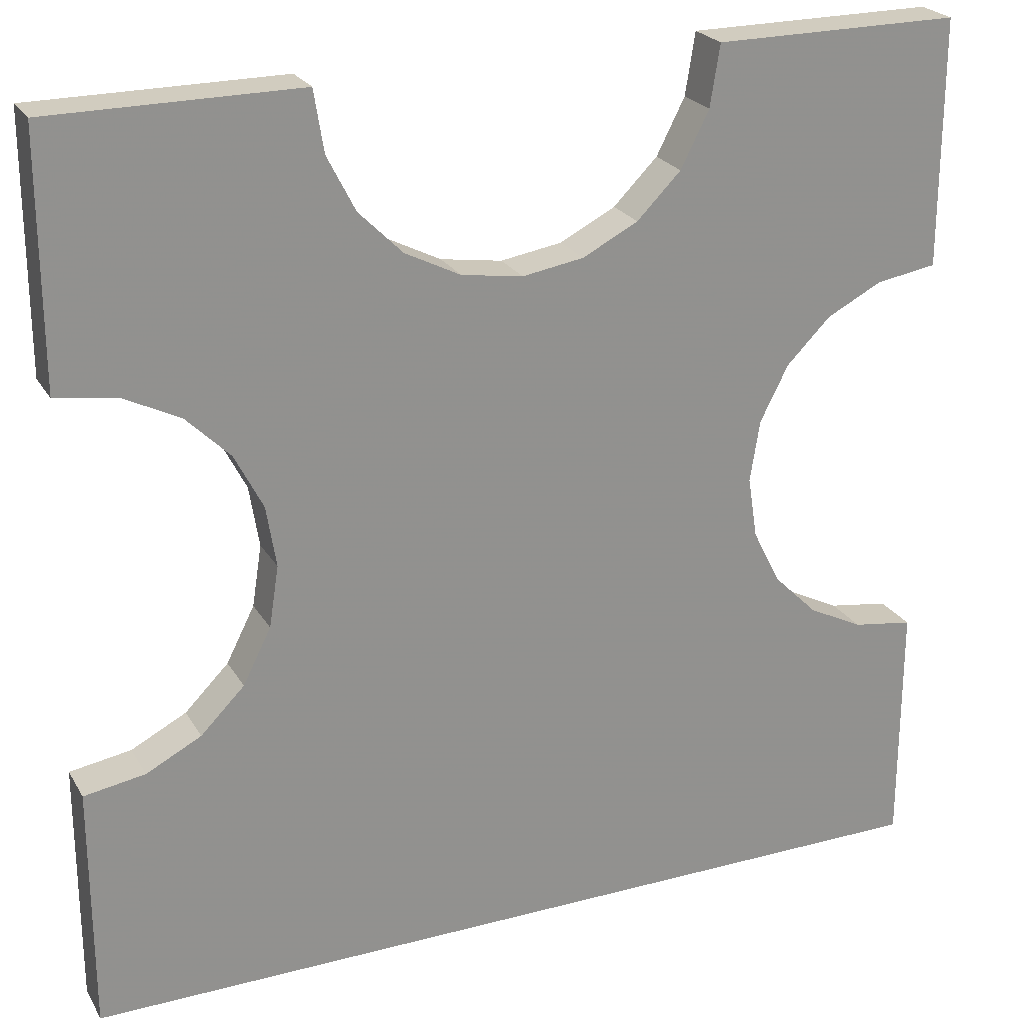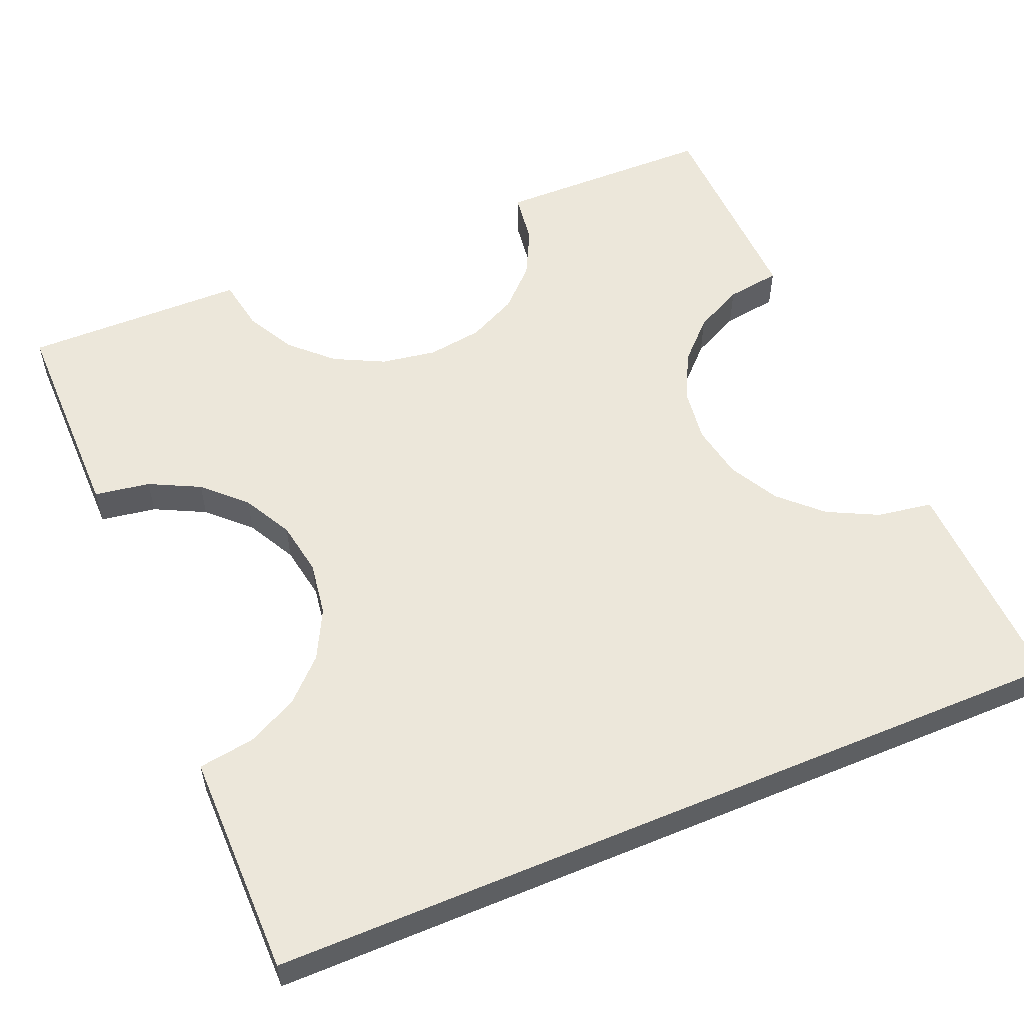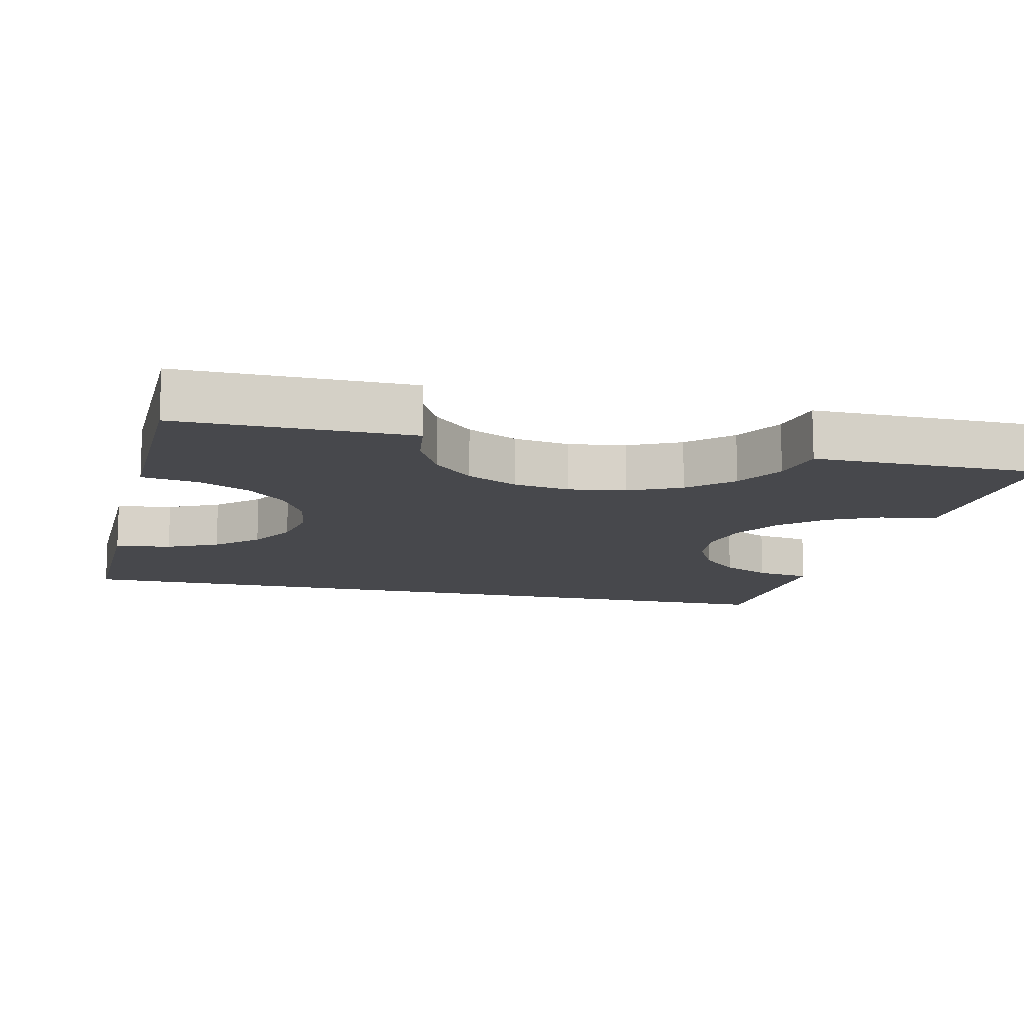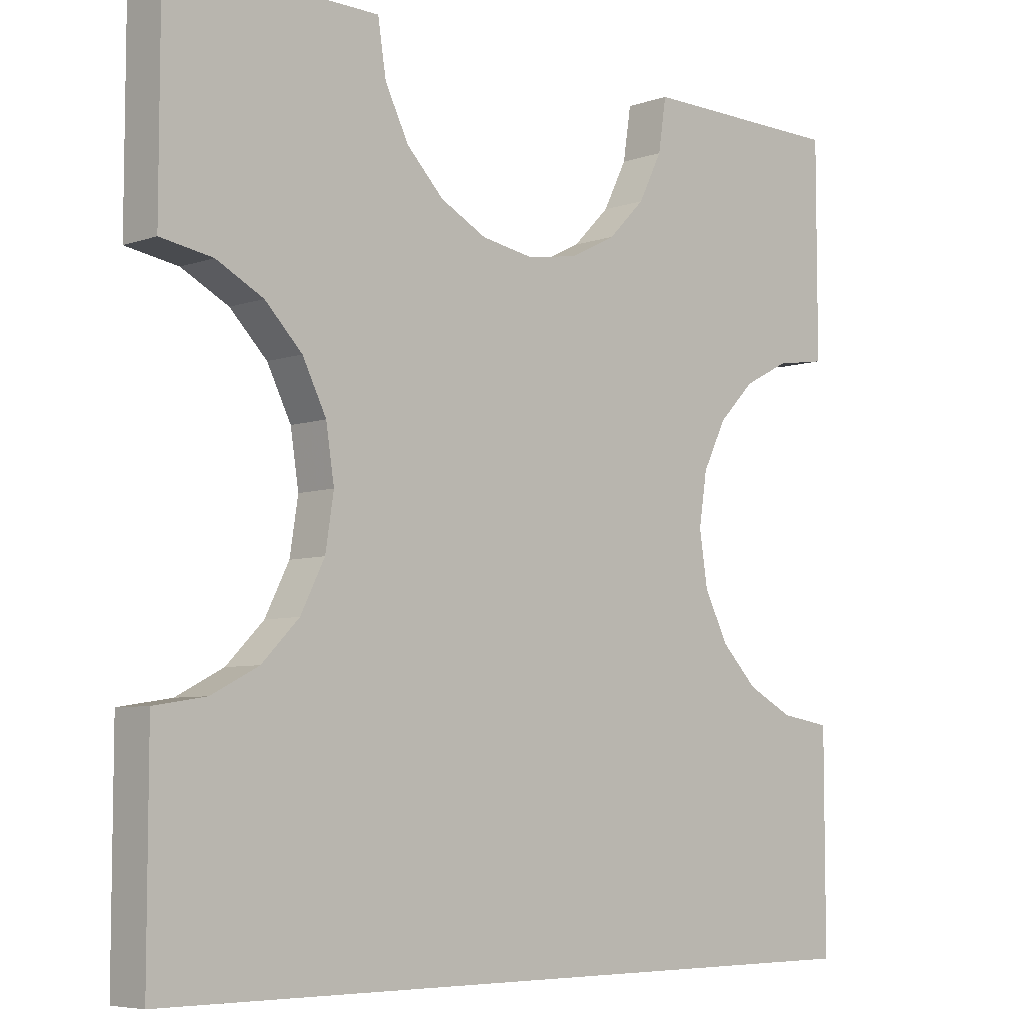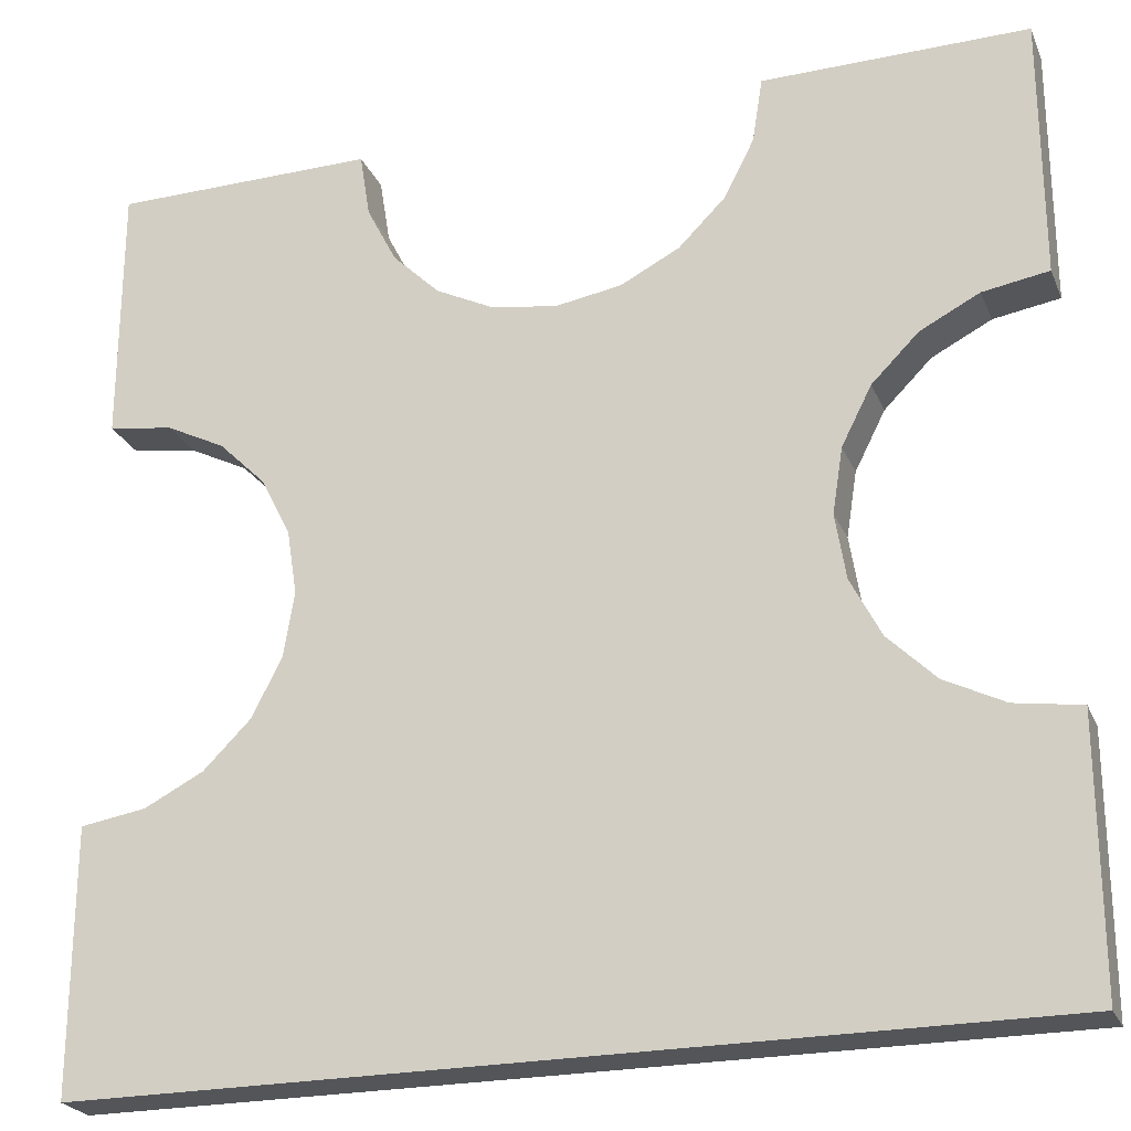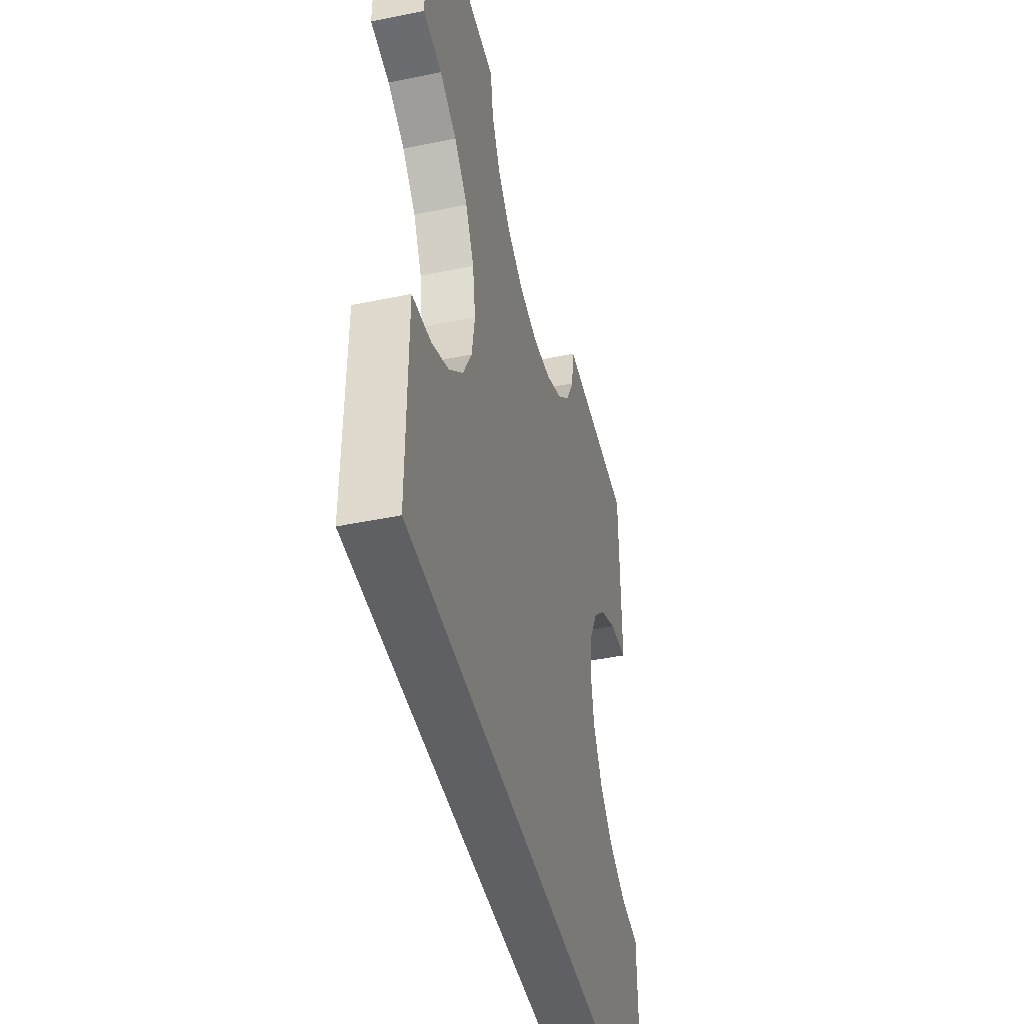
<metadata>
{"format":"obj","ext":"obj","renderer":"f3d","projection":"perspective","resolution":1024,"background":"white","views":[{"elev":24.1,"azim":-23.8,"up":"+Y"},{"elev":53.3,"azim":-23.1,"up":"+Z"},{"elev":-11.6,"azim":166.0,"up":"+Z"},{"elev":-6.3,"azim":135.4,"up":"+Y"},{"elev":-24.4,"azim":-160.8,"up":"+Y"},{"elev":-45.2,"azim":-76.6,"up":"+Y"}]}
</metadata>
<code>
o obj_0
v 26 		-73 		9.548e-15
v 26 		-73 		1
v 26 		-78 		1
v 26 		-78 		9.548e-15
v 26 		-91 		1
v 26 		-91 		9.548e-15
v 26 		-86 		9.548e-15
v 26 		-86 		1
v 8 		-73 		1
v 8 		-73 		9.548e-15
v 8 		-78 		9.548e-15
v 8 		-78 		1
v 8 		-86 		1
v 8 		-86 		9.548e-15
v 8 		-91 		9.548e-15
v 8 		-91 		1
v 11.81 		-83.24 		1
v 11.24 		-84.35 		1
v 10.35 		-85.24 		1
v 9.237 		-85.81 		1
v 9.237 		-78.19 		1
v 10.35 		-78.76 		1
v 11.24 		-79.65 		1
v 11.81 		-80.76 		1
v 12 		-82 		1
v 13.19 		-74.24 		9.548e-15
v 13 		-73 		9.548e-15
v 20.81 		-74.24 		9.548e-15
v 21 		-73 		9.548e-15
v 24.76 		-85.81 		9.548e-15
v 23.65 		-85.24 		9.548e-15
v 22.76 		-84.35 		9.548e-15
v 22.19 		-83.24 		9.548e-15
v 24.76 		-85.81 		1
v 23.65 		-85.24 		1
v 22 		-82 		9.548e-15
v 22.76 		-84.35 		1
v 22.19 		-80.76 		9.548e-15
v 22.19 		-83.24 		1
v 22.76 		-79.65 		9.548e-15
v 23.65 		-78.76 		9.548e-15
v 24.76 		-78.19 		9.548e-15
v 22 		-82 		1
v 22.19 		-80.76 		1
v 22.76 		-79.65 		1
v 23.65 		-78.76 		1
v 17 		-77 		9.548e-15
v 24.76 		-78.19 		1
v 9.237 		-78.19 		9.548e-15
v 10.35 		-78.76 		9.548e-15
v 11.24 		-79.65 		9.548e-15
v 17 		-77 		1
v 15.76 		-76.81 		1
v 11.81 		-80.76 		9.548e-15
v 14.65 		-76.24 		1
v 12 		-82 		9.548e-15
v 13.76 		-75.35 		1
v 15.76 		-76.81 		9.548e-15
v 20.24 		-75.35 		1
v 14.65 		-76.24 		9.548e-15
v 19.35 		-76.24 		1
v 13.76 		-75.35 		9.548e-15
v 18.24 		-76.81 		1
v 13.19 		-74.24 		1
v 20.24 		-75.35 		9.548e-15
v 13 		-73 		1
v 21 		-73 		1
v 20.81 		-74.24 		1
v 19.35 		-76.24 		9.548e-15
v 18.24 		-76.81 		9.548e-15
v 11.81 		-83.24 		9.548e-15
v 11.24 		-84.35 		9.548e-15
v 10.35 		-85.24 		9.548e-15
v 9.237 		-85.81 		9.548e-15
g group_14900002
f 1 2 4
f 3 4 2
f 5 6 7
f 5 7 8
f 9 10 11
f 9 11 12
f 13 14 15
f 13 15 16
f 13 16 20
f 57 64 22
f 24 55 23
f 23 55 22
f 12 21 9
f 65 28 41
f 1 42 28
f 1 28 29
f 8 7 34
f 30 34 7
f 15 73 32
f 31 35 34
f 31 34 30
f 32 37 35
f 32 35 31
f 33 39 37
f 33 37 32
f 39 33 36
f 39 36 43
f 38 44 43
f 38 43 36
f 41 28 42
f 4 42 1
f 40 45 44
f 40 44 38
f 41 46 45
f 41 45 40
f 47 70 38
f 33 32 72
f 72 71 33
f 58 47 54
f 38 36 56
f 36 33 56
f 70 69 38
f 40 38 69
f 42 48 46
f 42 46 41
f 49 21 12
f 49 12 11
f 48 42 4
f 48 4 3
f 50 22 21
f 50 21 49
f 51 23 22
f 51 22 50
f 54 24 23
f 54 23 51
f 56 25 24
f 56 24 54
f 56 17 25
f 58 53 52
f 58 52 47
f 60 55 53
f 60 53 58
f 62 57 55
f 62 55 60
f 26 57 62
f 59 28 65
f 66 9 64
f 69 61 59
f 69 59 65
f 2 67 68
f 70 63 61
f 70 61 69
f 59 46 68
f 61 46 59
f 2 68 48
f 63 70 47
f 63 47 52
f 26 64 57
f 64 26 27
f 64 27 66
f 28 68 67
f 28 67 29
f 25 17 39
f 28 59 68
f 51 50 60
f 6 30 7
f 32 31 15
f 6 15 31
f 6 31 30
f 14 74 15
f 16 15 6
f 16 6 5
f 2 1 29
f 2 29 67
f 10 9 27
f 66 27 9
f 24 25 44
f 17 56 71
f 72 18 17
f 72 17 71
f 45 61 44
f 73 19 18
f 73 18 72
f 74 20 19
f 74 19 73
f 72 32 73
f 74 73 15
f 20 74 14
f 20 14 13
f 11 10 49
f 49 10 26
f 62 60 50
f 26 62 50
f 50 49 26
f 27 26 10
f 71 56 33
f 60 58 54
f 54 51 60
f 69 65 41
f 41 40 69
f 46 61 45
f 52 44 63
f 3 2 48
f 48 68 46
f 52 24 44
f 39 43 25
f 63 44 61
f 53 24 52
f 55 24 53
f 57 22 55
f 9 21 64
f 21 22 64
f 43 44 25
f 19 5 18
f 5 35 18
f 17 18 37
f 37 39 17
f 34 35 5
f 35 37 18
f 8 34 5
f 16 5 19
f 19 20 16
f 47 38 54
f 56 54 38

</code>
